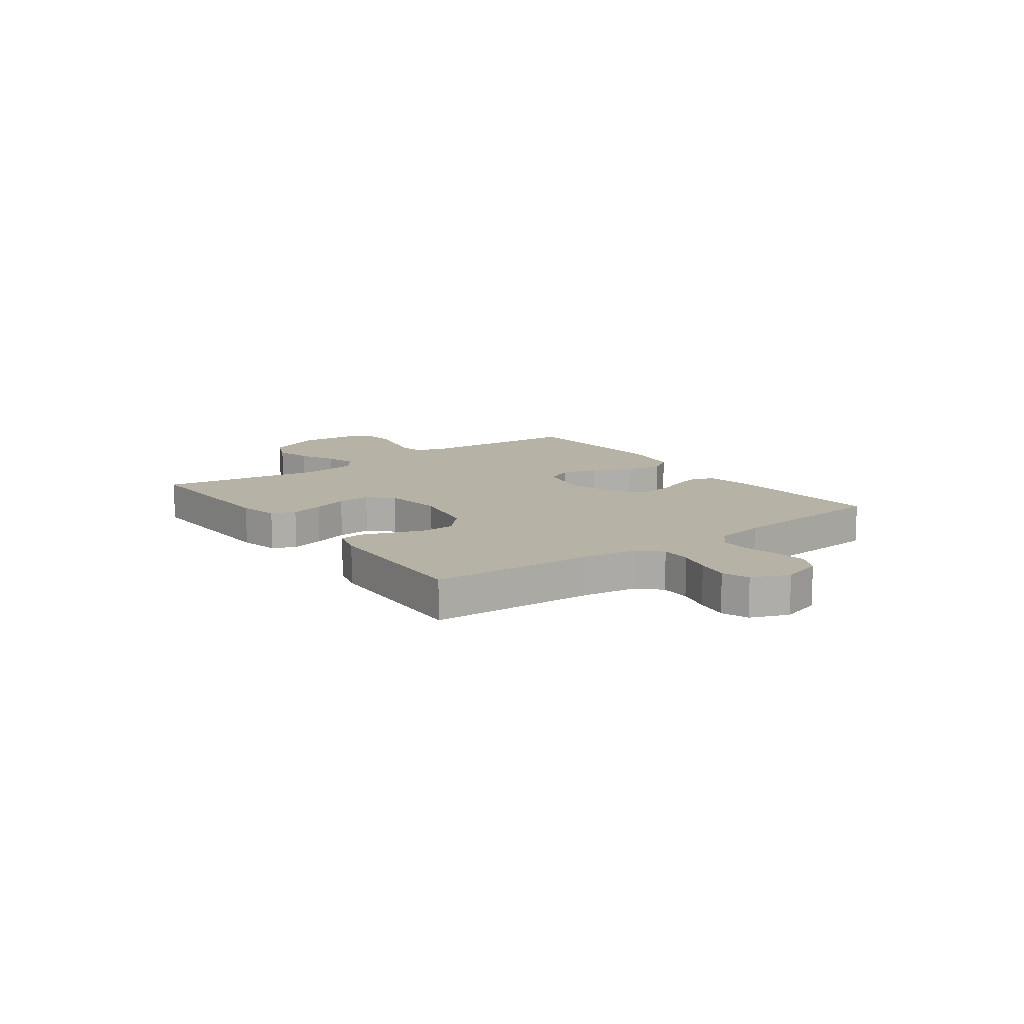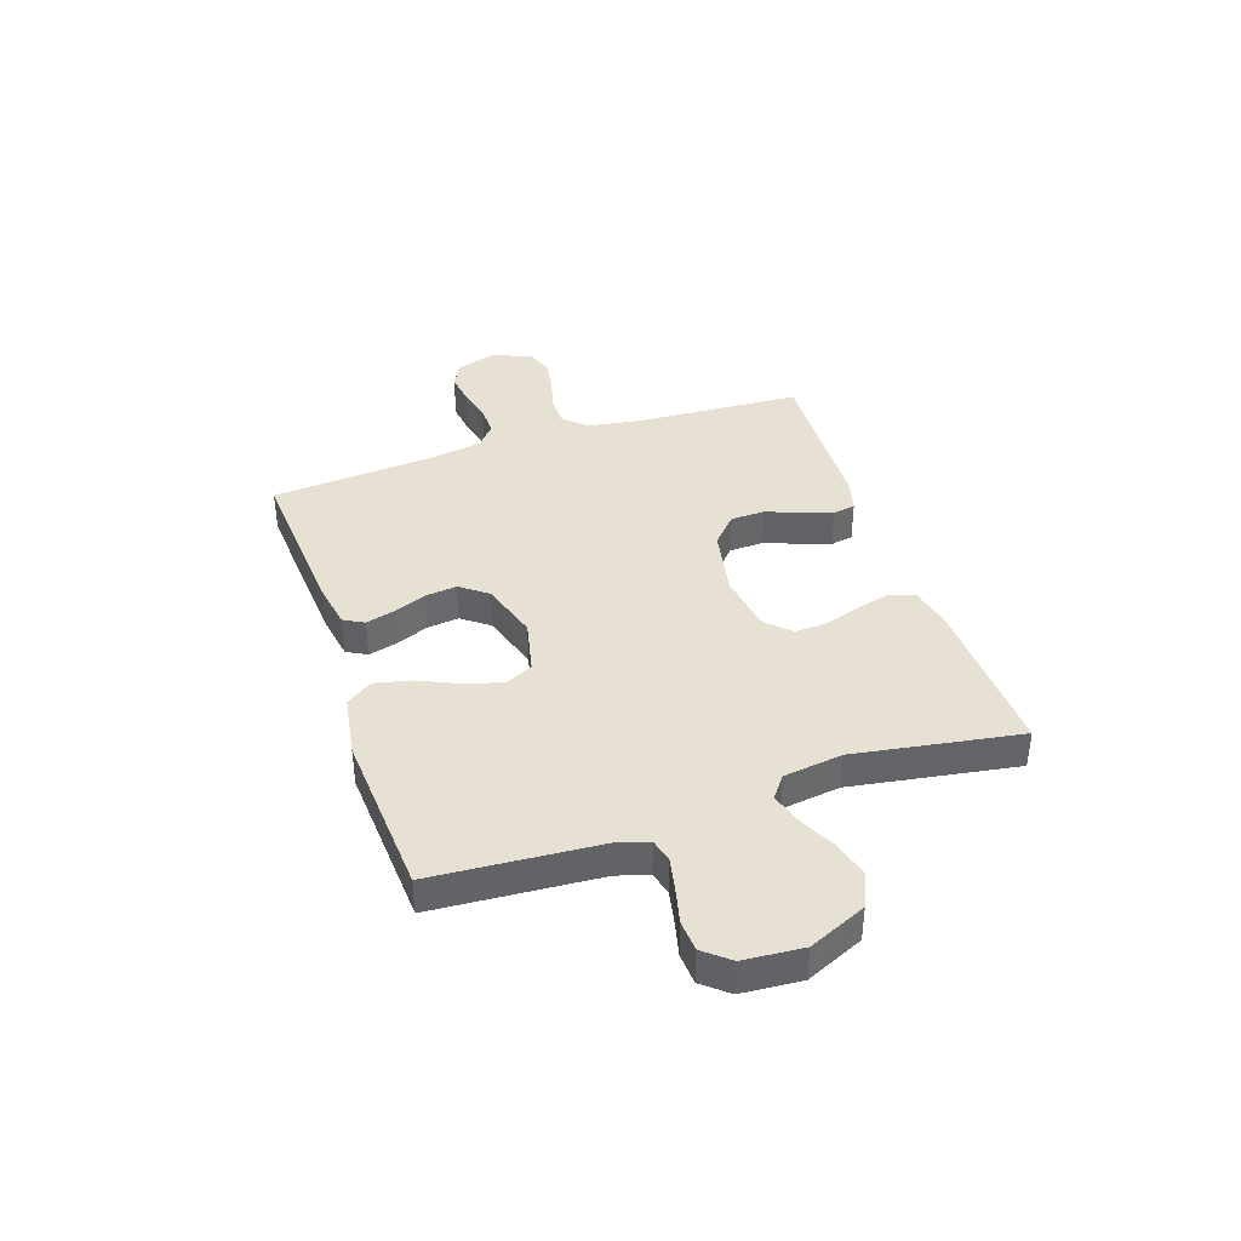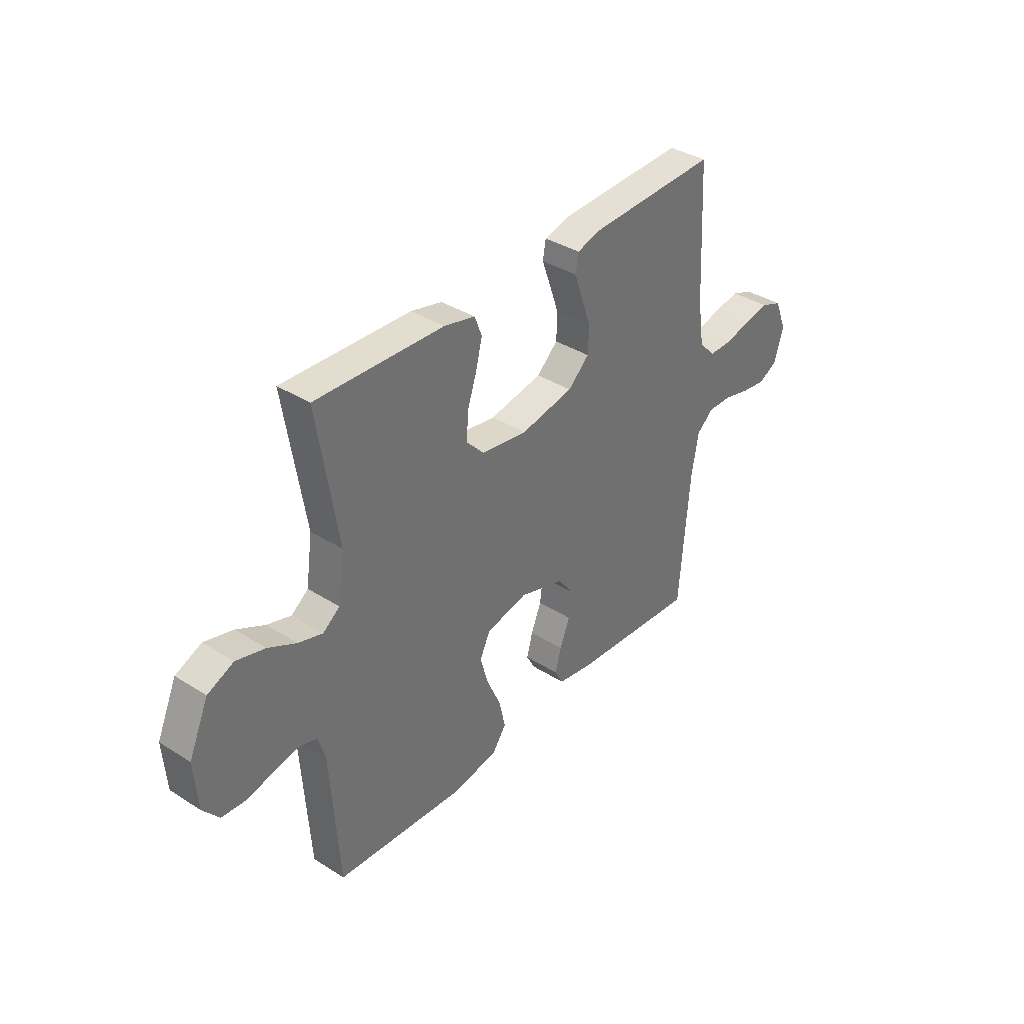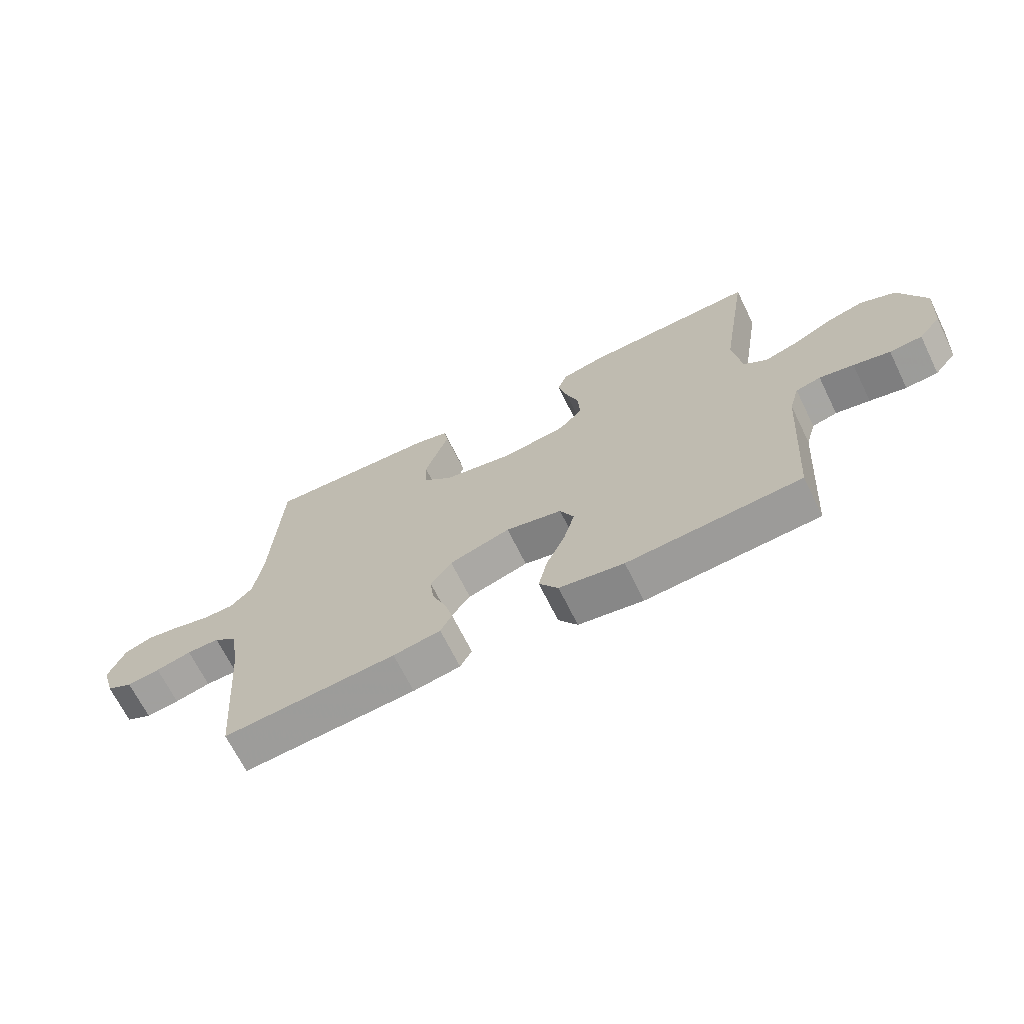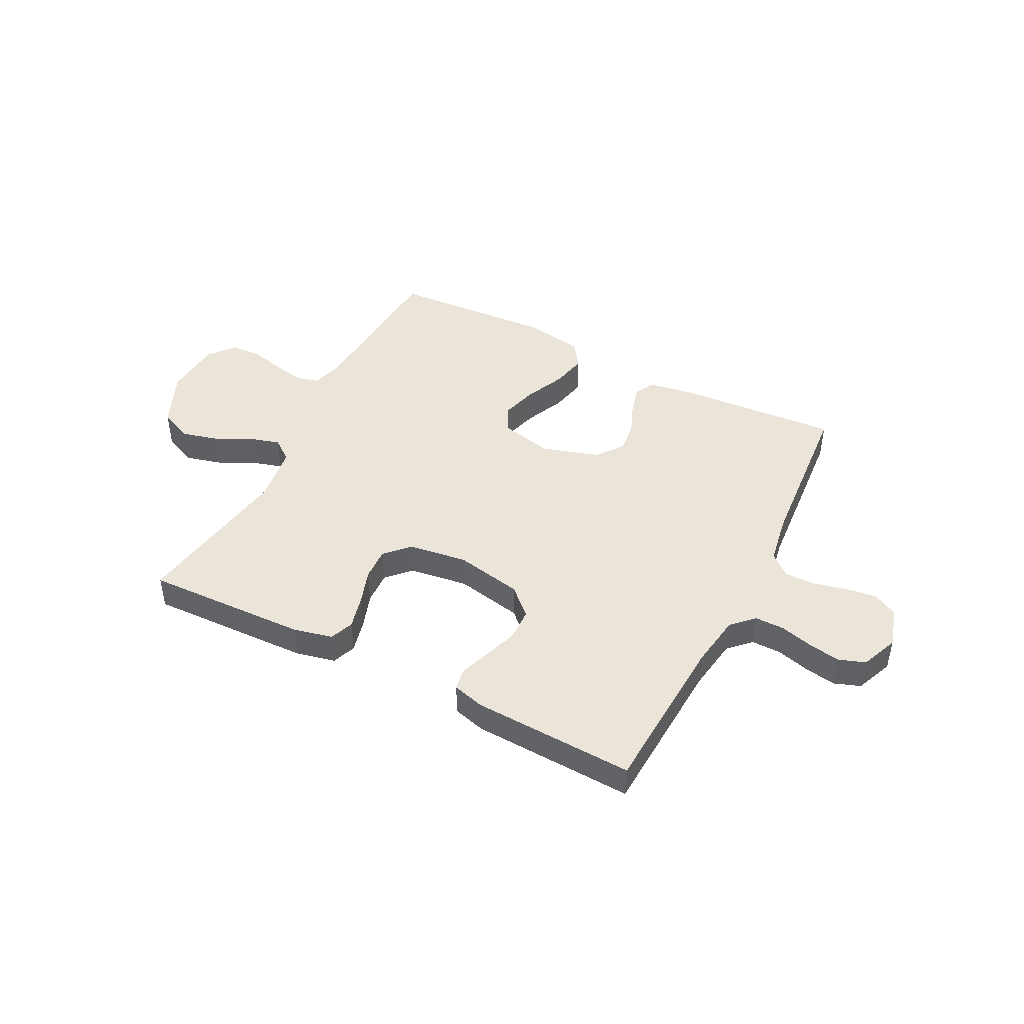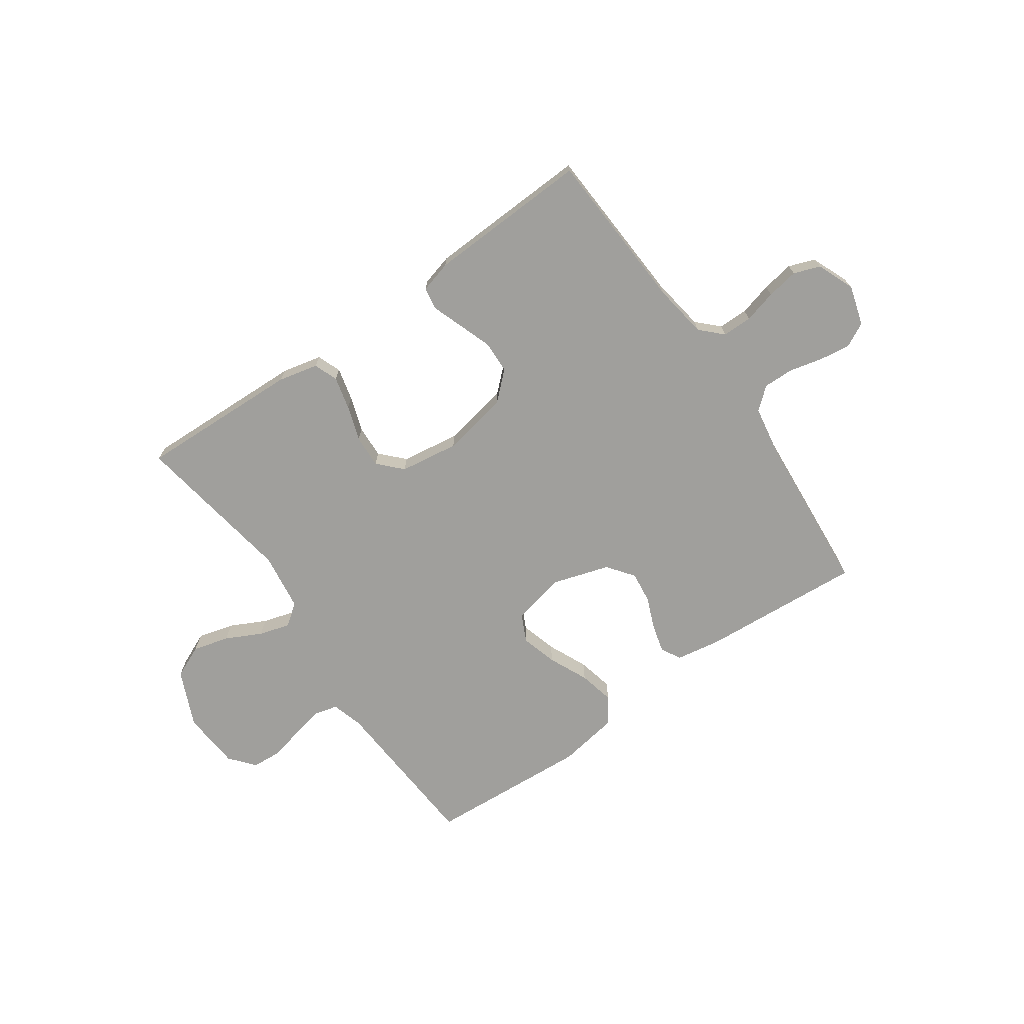
<metadata>
{"format":"obj","ext":"obj","renderer":"f3d","projection":"perspective","resolution":1024,"background":"white","views":[{"elev":12.2,"azim":53.9,"up":"+Y"},{"elev":39.4,"azim":-108.5,"up":"+Y"},{"elev":36.7,"azim":-50.6,"up":"+Z"},{"elev":-67.8,"azim":-153.8,"up":"+Z"},{"elev":45.4,"azim":27.2,"up":"+Y"},{"elev":-71.2,"azim":35.0,"up":"+Y"}]}
</metadata>
<code>
v -0.5 0.07 0.5
v -0.2 0.07 0.489
v -0.127 0.07 0.472
v -0.11 0.07 0.428
v -0.125 0.07 0.367
v -0.147 0.07 0.302
v -0.15 0.07 0.241
v -0.109 0.07 0.198
v 0 0.07 0.182
v 0.124 0.07 0.206
v 0.174 0.07 0.252
v 0.176 0.07 0.312
v 0.154 0.07 0.375
v 0.134 0.07 0.431
v 0.141 0.07 0.472
v 0.2 0.07 0.488
v 0.5 0.07 0.5
v 0.516 0.07 0.2
v 0.531 0.07 0.1
v 0.57 0.07 0.061
v 0.625 0.07 0.061
v 0.686 0.07 0.077
v 0.745 0.07 0.087
v 0.794 0.07 0.069
v 0.822 0.07 0
v 0.8 0.07 -0.074
v 0.755 0.07 -0.097
v 0.698 0.07 -0.089
v 0.636 0.07 -0.074
v 0.58 0.07 -0.073
v 0.54 0.07 -0.107
v 0.524 0.07 -0.2
v 0.5 0.07 -0.5
v 0.2 0.07 -0.478
v 0.118 0.07 -0.464
v 0.098 0.07 -0.427
v 0.112 0.07 -0.375
v 0.136 0.07 -0.316
v 0.143 0.07 -0.258
v 0.106 0.07 -0.209
v 0 0.07 -0.176
v -0.098 0.07 -0.198
v -0.122 0.07 -0.248
v -0.103 0.07 -0.315
v -0.07 0.07 -0.388
v -0.055 0.07 -0.454
v -0.088 0.07 -0.502
v -0.2 0.07 -0.52
v -0.5 0.07 -0.5
v -0.52 0.07 -0.2
v -0.537 0.07 -0.142
v -0.58 0.07 -0.131
v -0.639 0.07 -0.143
v -0.702 0.07 -0.158
v -0.758 0.07 -0.154
v -0.796 0.07 -0.108
v -0.804 0.07 0
v -0.758 0.07 0.104
v -0.697 0.07 0.131
v -0.63 0.07 0.113
v -0.564 0.07 0.08
v -0.507 0.07 0.063
v -0.467 0.07 0.093
v -0.452 0.07 0.2
v -0.5 0 0.5
v -0.2 0 0.489
v -0.127 0 0.472
v -0.11 0 0.428
v -0.125 0 0.367
v -0.147 0 0.302
v -0.15 0 0.241
v -0.109 0 0.198
v 0 0 0.182
v 0.124 0 0.206
v 0.174 0 0.252
v 0.176 0 0.312
v 0.154 0 0.375
v 0.134 0 0.431
v 0.141 0 0.472
v 0.2 0 0.488
v 0.5 0 0.5
v 0.516 0 0.2
v 0.531 0 0.1
v 0.57 0 0.061
v 0.625 0 0.061
v 0.686 0 0.077
v 0.745 0 0.087
v 0.794 0 0.069
v 0.822 0 0
v 0.8 0 -0.074
v 0.755 0 -0.097
v 0.698 0 -0.089
v 0.636 0 -0.074
v 0.58 0 -0.073
v 0.54 0 -0.107
v 0.524 0 -0.2
v 0.5 0 -0.5
v 0.2 0 -0.478
v 0.118 0 -0.464
v 0.098 0 -0.427
v 0.112 0 -0.375
v 0.136 0 -0.316
v 0.143 0 -0.258
v 0.106 0 -0.209
v 0 0 -0.176
v -0.098 0 -0.198
v -0.122 0 -0.248
v -0.103 0 -0.315
v -0.07 0 -0.388
v -0.055 0 -0.454
v -0.088 0 -0.502
v -0.2 0 -0.52
v -0.5 0 -0.5
v -0.52 0 -0.2
v -0.537 0 -0.142
v -0.58 0 -0.131
v -0.639 0 -0.143
v -0.702 0 -0.158
v -0.758 0 -0.154
v -0.796 0 -0.108
v -0.804 0 0
v -0.758 0 0.104
v -0.697 0 0.131
v -0.63 0 0.113
v -0.564 0 0.08
v -0.507 0 0.063
v -0.467 0 0.093
v -0.452 0 0.2
f 59 60 61
f 58 59 61
f 57 58 61
f 56 57 61
f 55 56 61
f 54 55 61
f 53 54 61
f 52 53 61 62
f 51 52 62 63
f 48 49 50
f 47 48 50
f 46 47 50
f 45 46 50
f 44 45 50
f 50 51 63
f 44 50 63
f 43 44 63
f 36 37 38
f 35 36 38
f 34 35 38
f 33 34 38
f 32 33 38
f 31 32 38 39
f 30 31 39 40
f 27 28 29
f 26 27 29
f 25 26 29
f 24 25 29
f 23 24 29
f 22 23 29
f 21 22 29
f 20 21 29 30
f 30 40 41
f 20 30 41
f 19 20 41
f 16 17 18
f 15 16 18
f 14 15 18
f 13 14 18
f 12 13 18 19
f 4 5 6
f 3 4 6
f 2 3 6
f 1 2 6
f 64 1 6
f 64 6 7
f 64 7 8
f 63 64 8
f 43 63 8
f 42 43 8
f 41 42 8 9
f 19 41 9 10
f 11 12 19
f 10 11 19
f 125 124 123
f 125 123 122
f 125 122 121
f 125 121 120
f 125 120 119
f 125 119 118
f 125 118 117
f 126 125 117 116
f 127 126 116 115
f 114 113 112
f 114 112 111
f 114 111 110
f 114 110 109
f 114 109 108
f 127 115 114
f 127 114 108
f 127 108 107
f 102 101 100
f 102 100 99
f 102 99 98
f 102 98 97
f 102 97 96
f 103 102 96 95
f 104 103 95 94
f 93 92 91
f 93 91 90
f 93 90 89
f 93 89 88
f 93 88 87
f 93 87 86
f 93 86 85
f 94 93 85 84
f 105 104 94
f 105 94 84
f 105 84 83
f 82 81 80
f 82 80 79
f 82 79 78
f 82 78 77
f 83 82 77 76
f 70 69 68
f 70 68 67
f 70 67 66
f 70 66 65
f 70 65 128
f 71 70 128
f 72 71 128
f 72 128 127
f 72 127 107
f 72 107 106
f 73 72 106 105
f 74 73 105 83
f 83 76 75
f 83 75 74
f 1 65 66 2
f 2 66 67 3
f 3 67 68 4
f 4 68 69 5
f 5 69 70 6
f 6 70 71 7
f 7 71 72 8
f 8 72 73 9
f 9 73 74 10
f 10 74 75 11
f 11 75 76 12
f 12 76 77 13
f 13 77 78 14
f 14 78 79 15
f 15 79 80 16
f 16 80 81 17
f 17 81 82 18
f 18 82 83 19
f 19 83 84 20
f 20 84 85 21
f 21 85 86 22
f 22 86 87 23
f 23 87 88 24
f 24 88 89 25
f 25 89 90 26
f 26 90 91 27
f 27 91 92 28
f 28 92 93 29
f 29 93 94 30
f 30 94 95 31
f 31 95 96 32
f 32 96 97 33
f 33 97 98 34
f 34 98 99 35
f 35 99 100 36
f 36 100 101 37
f 37 101 102 38
f 38 102 103 39
f 39 103 104 40
f 40 104 105 41
f 41 105 106 42
f 42 106 107 43
f 43 107 108 44
f 44 108 109 45
f 45 109 110 46
f 46 110 111 47
f 47 111 112 48
f 48 112 113 49
f 49 113 114 50
f 50 114 115 51
f 51 115 116 52
f 52 116 117 53
f 53 117 118 54
f 54 118 119 55
f 55 119 120 56
f 56 120 121 57
f 57 121 122 58
f 58 122 123 59
f 59 123 124 60
f 60 124 125 61
f 61 125 126 62
f 62 126 127 63
f 63 127 128 64
f 64 128 65 1

</code>
